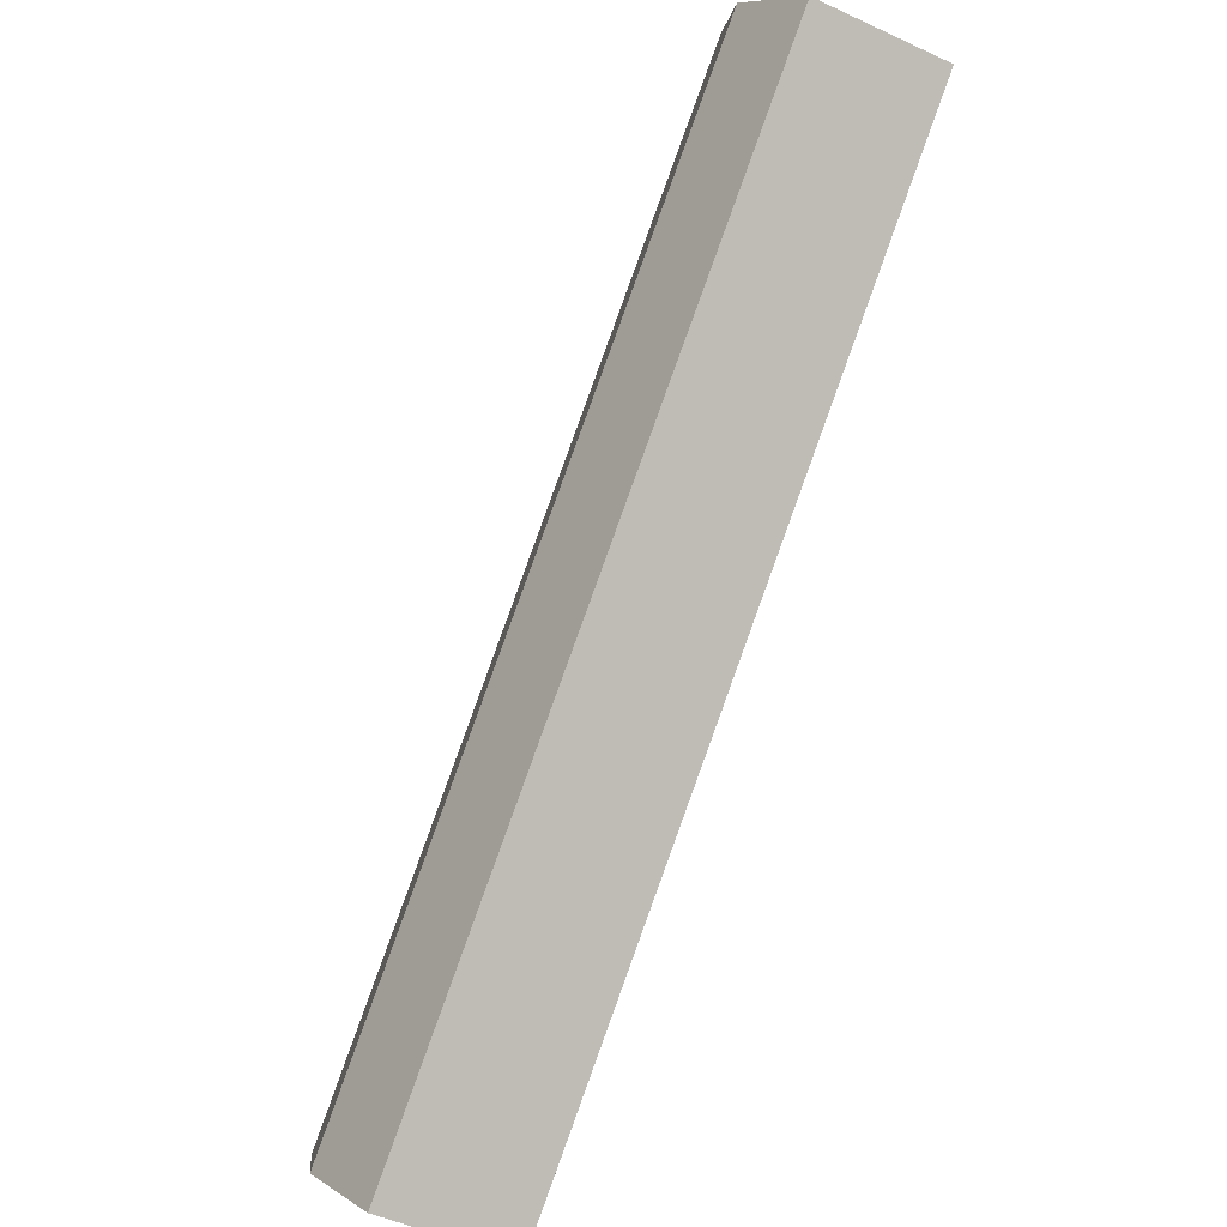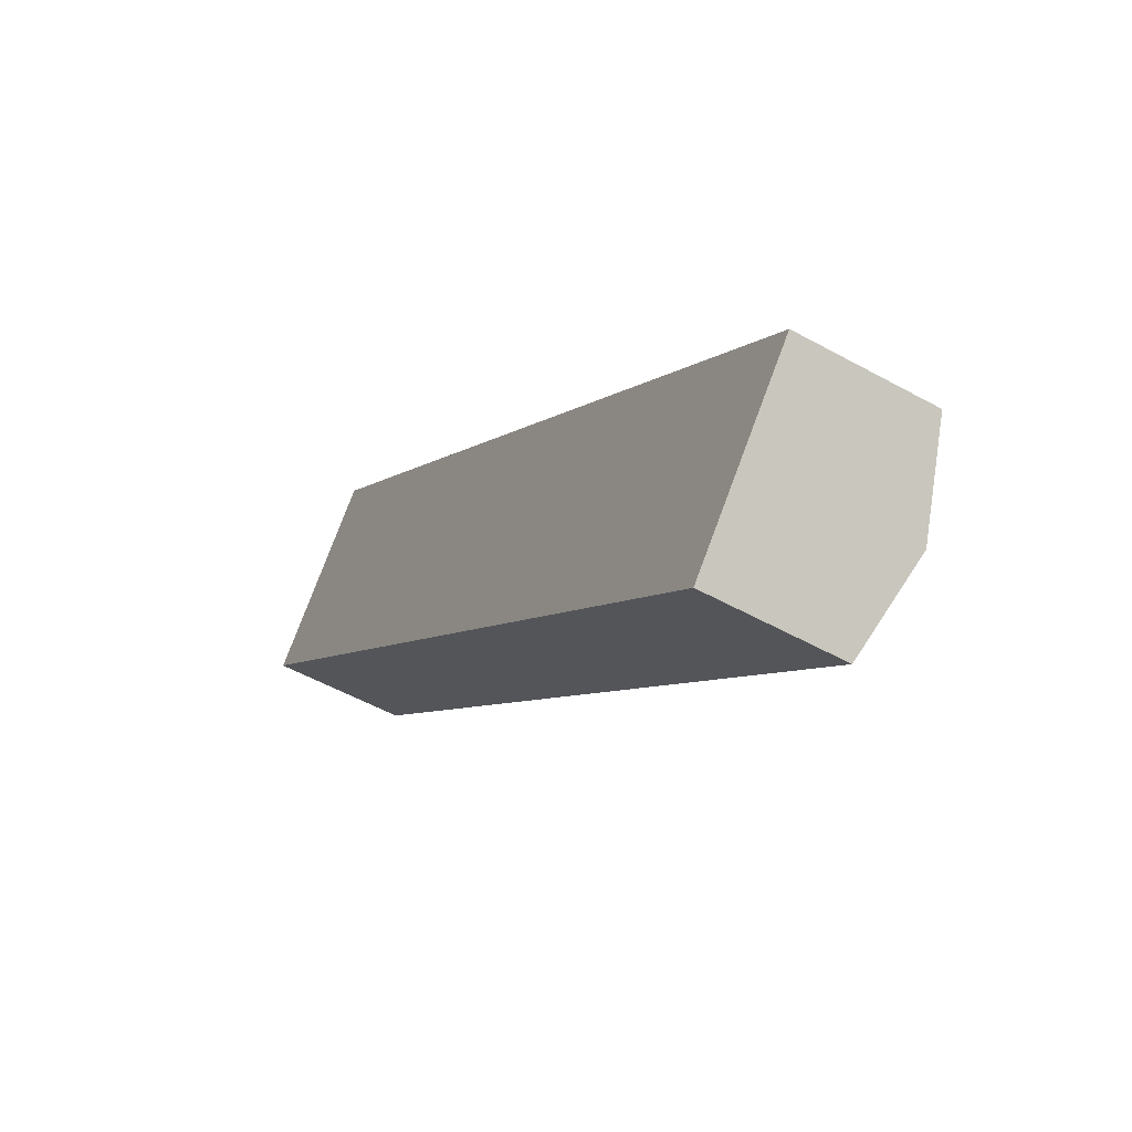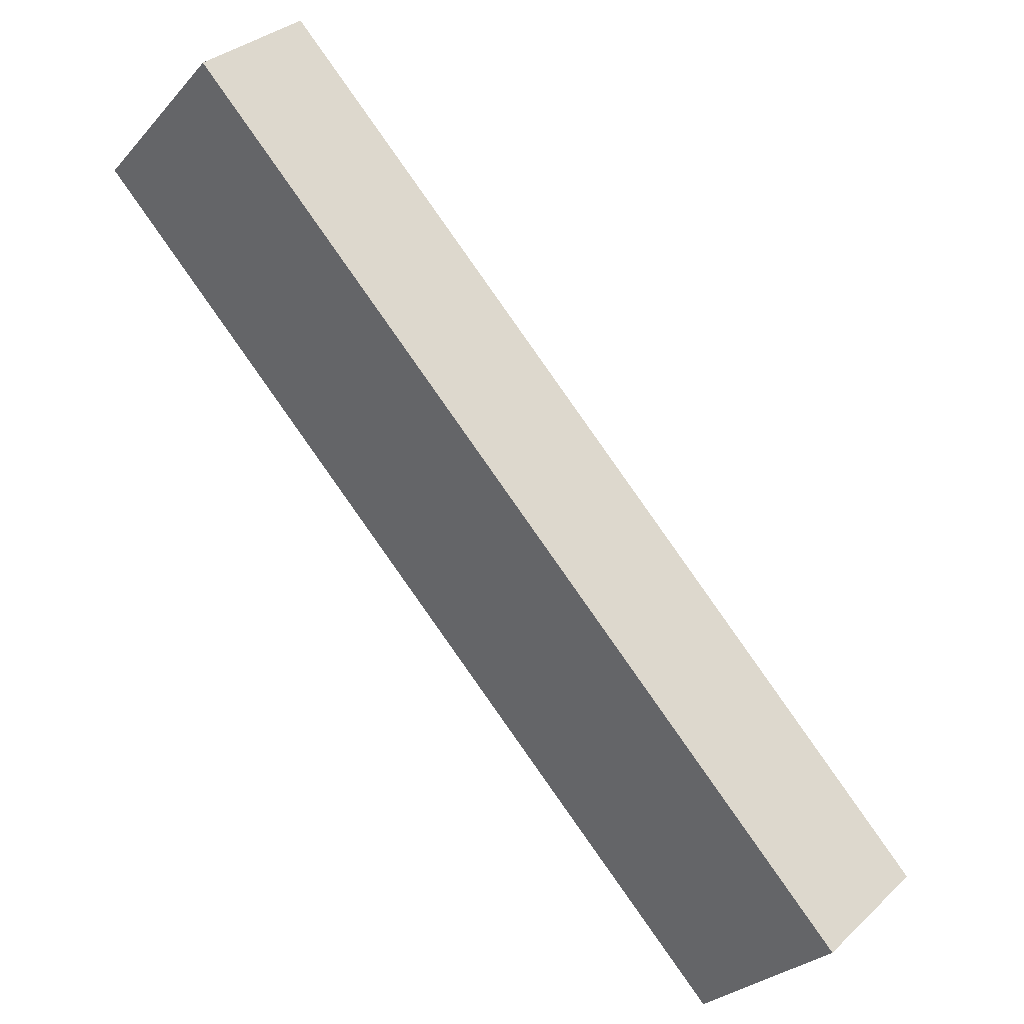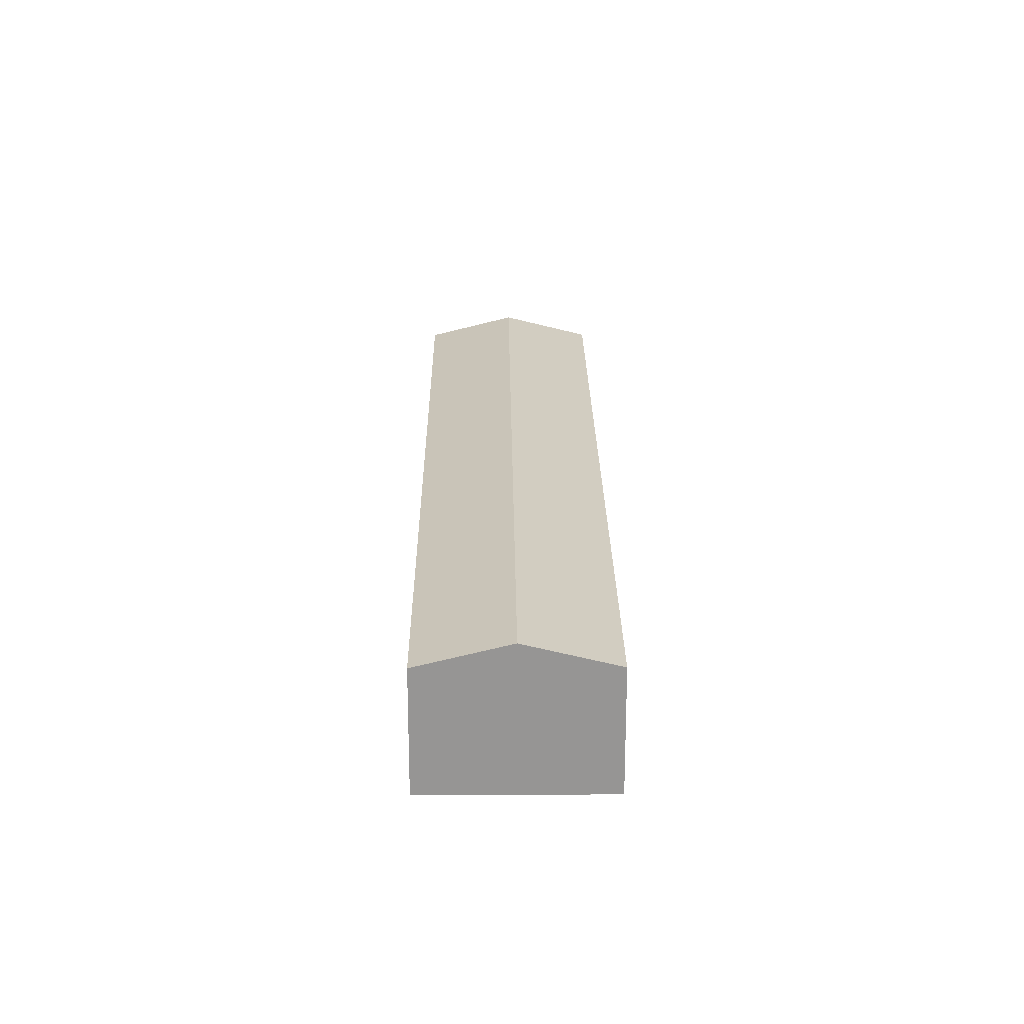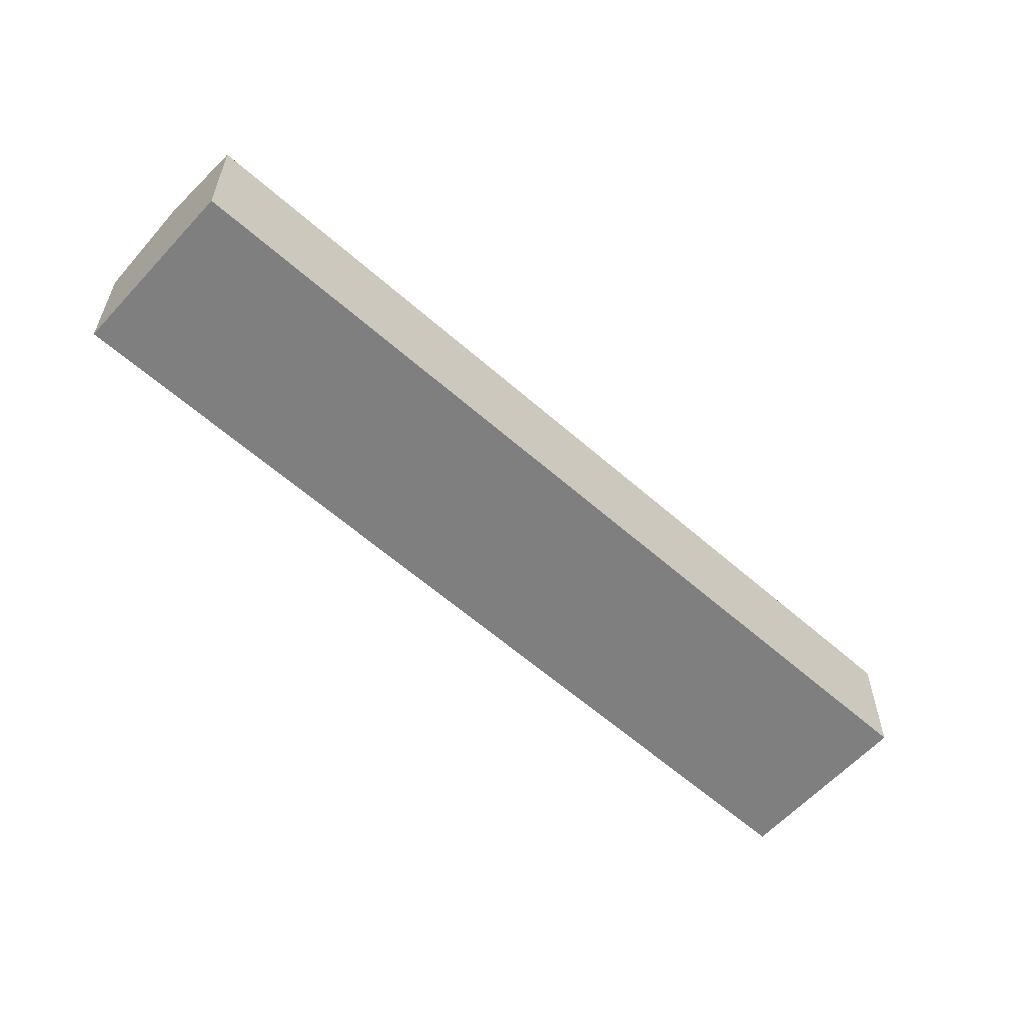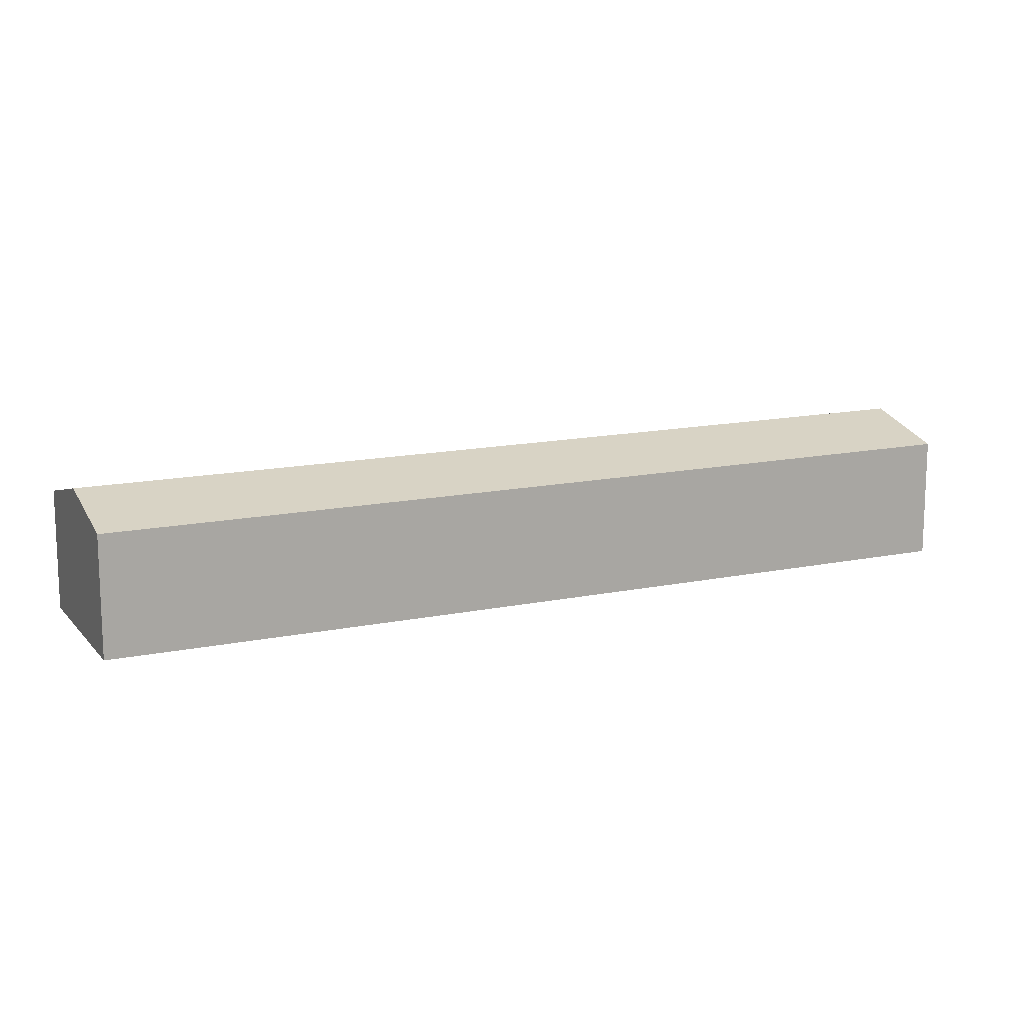
<metadata>
{"format":"obj","ext":"obj","renderer":"f3d","projection":"perspective","resolution":1024,"background":"white","views":[{"elev":-48.0,"azim":-117.5,"up":"+Z"},{"elev":-52.4,"azim":59.0,"up":"+Z"},{"elev":33.0,"azim":38.4,"up":"+Z"},{"elev":22.5,"azim":-48.0,"up":"+Y"},{"elev":-59.8,"azim":0.4,"up":"+Y"},{"elev":14.4,"azim":18.0,"up":"+Y"}]}
</metadata>
<code>
v  30.28 5.916 -22.68
v  5.09 4.983 5.547
v  32.82 4.983 -19.9
v  2.545 5.916 2.773
v  27.73 4.983 -25.45
v  0 4.983 3.051e-16
v  0 0 0
v  2.545 -1.698e-16 2.773
v  5.09 -3.397e-16 5.547
v  32.82 1.219e-15 -19.9
v  30.28 1.388e-15 -22.68
v  27.73 1.558e-15 -25.45
g defaultobject
f 1 2 3
f 2 1 4
f 5 4 1
f 4 5 6
f 7 4 6
f 4 7 2
f 2 7 8
f 2 8 9
f 9 3 2
f 3 9 10
f 10 1 3
f 1 10 5
f 5 10 11
f 5 11 12
f 12 6 5
f 6 12 7
f 8 10 9
f 10 8 7
f 10 7 12
f 10 12 11

</code>
